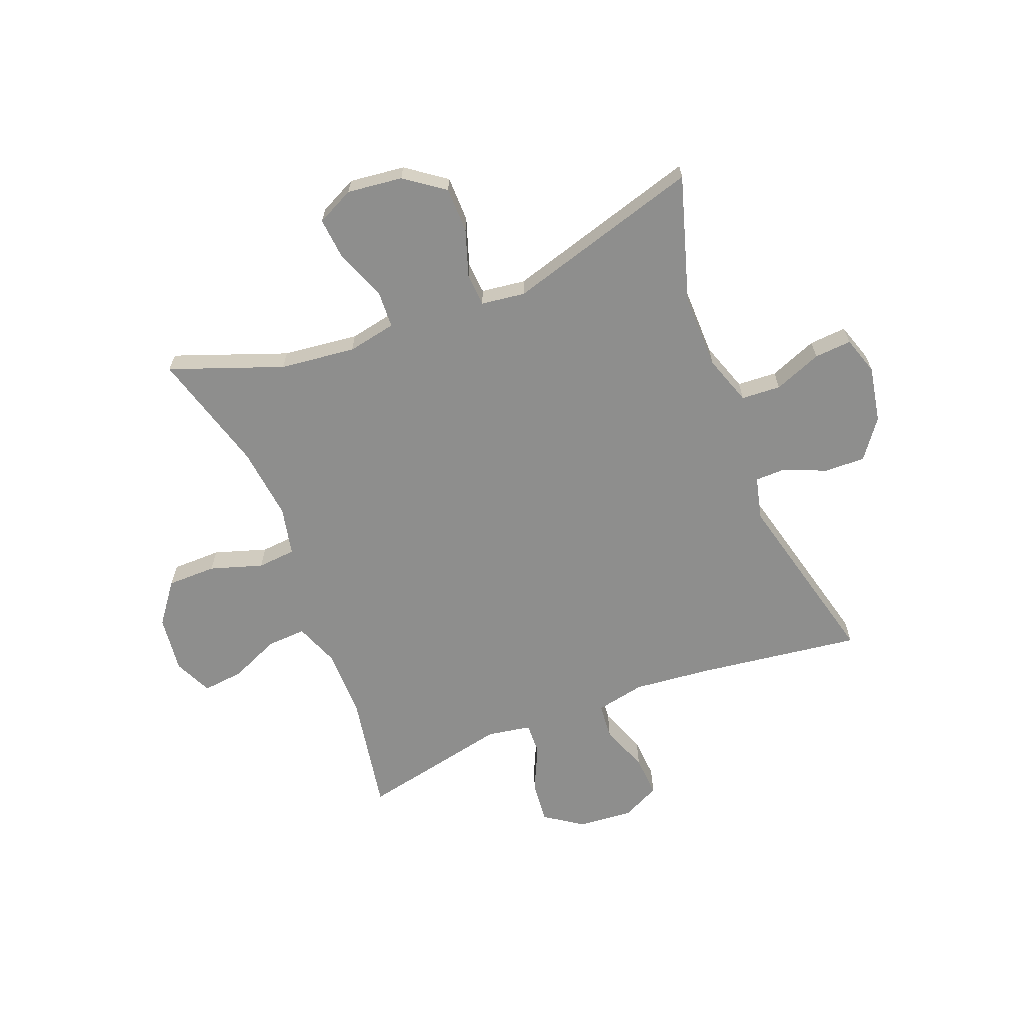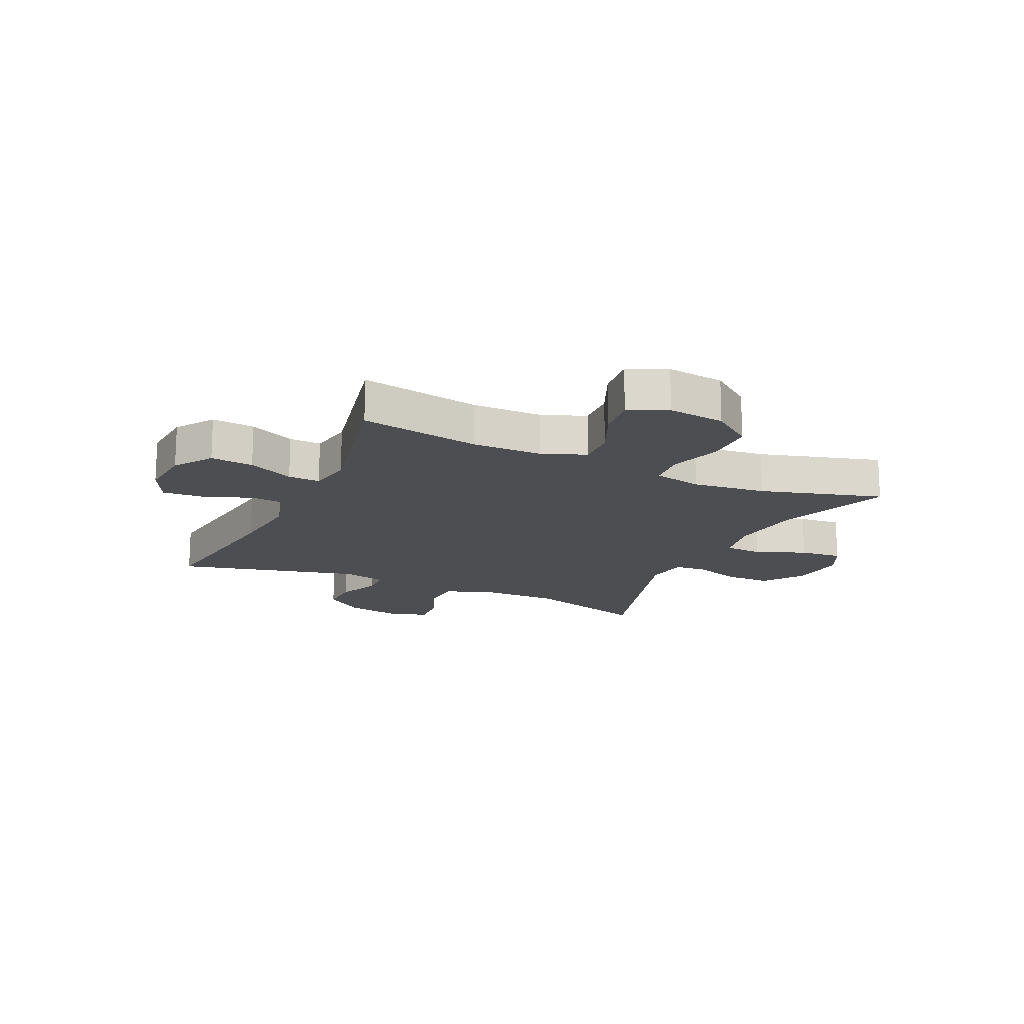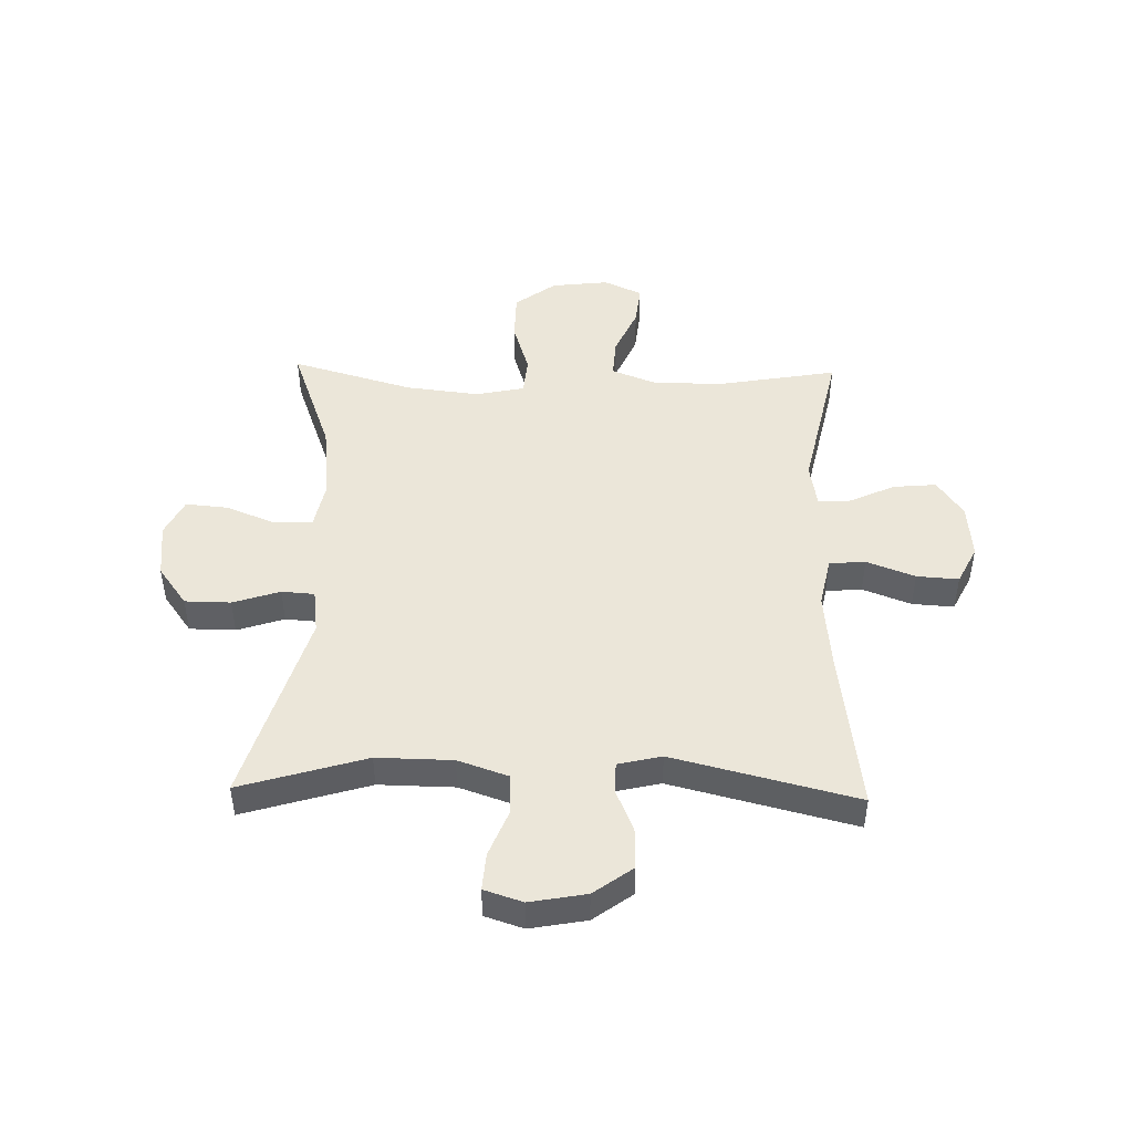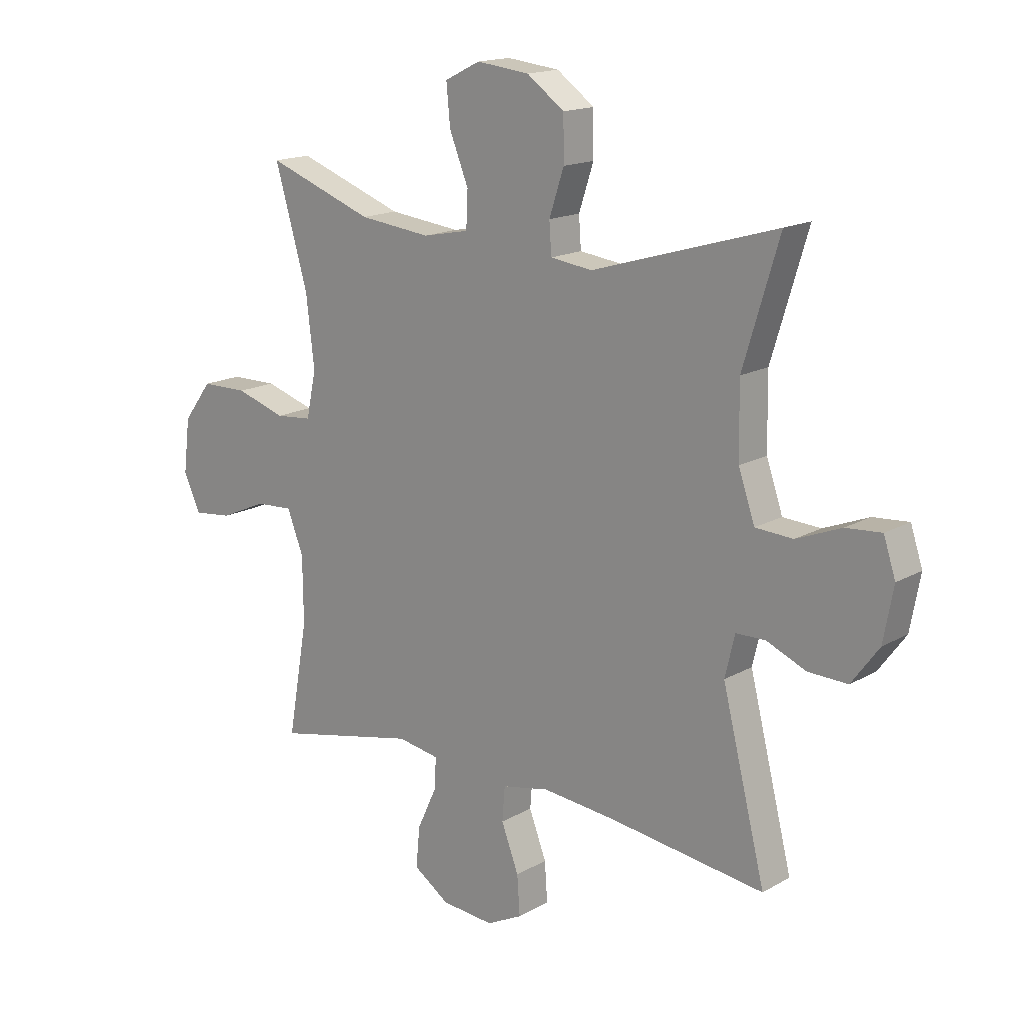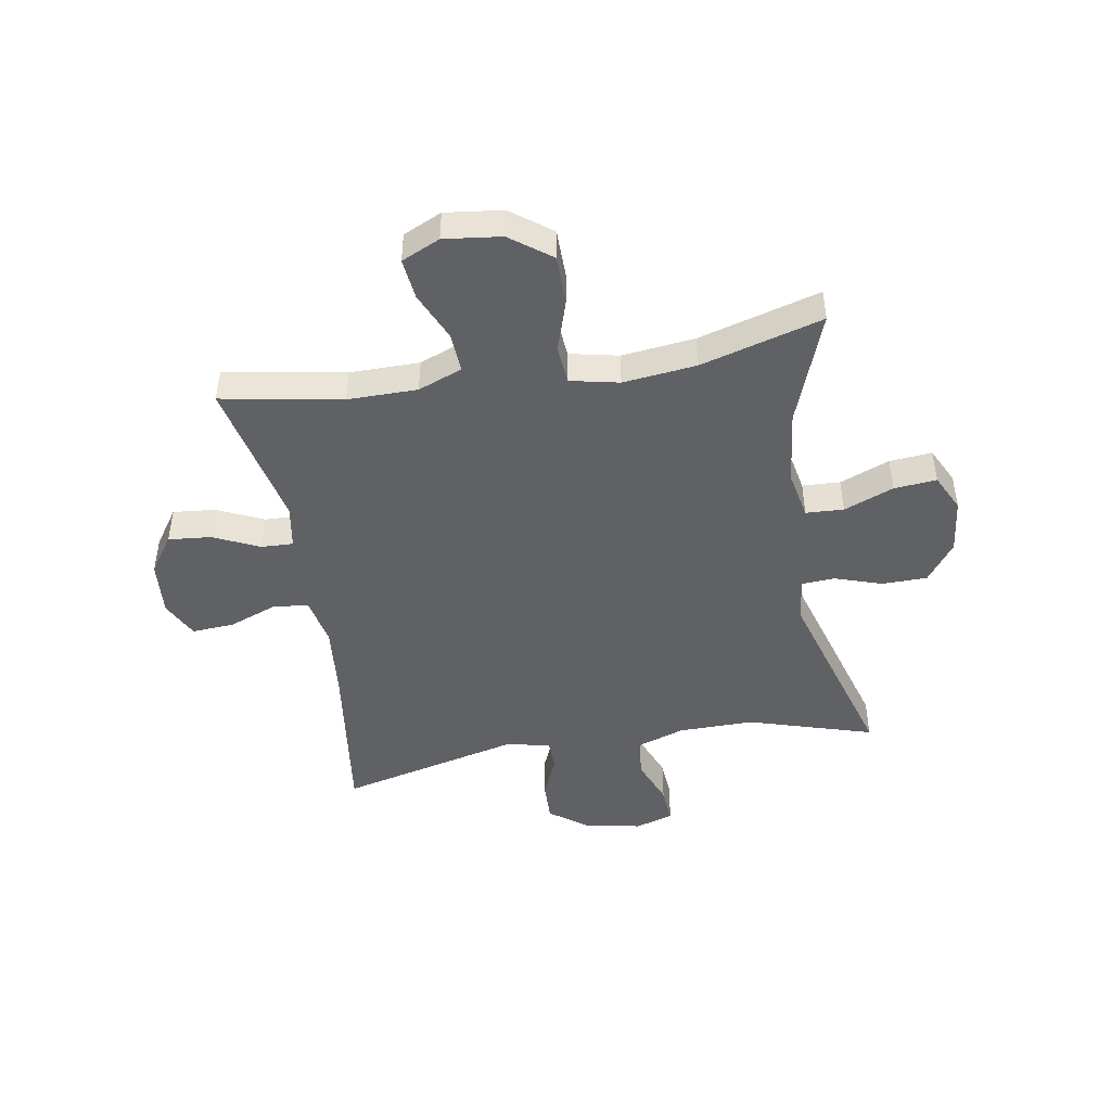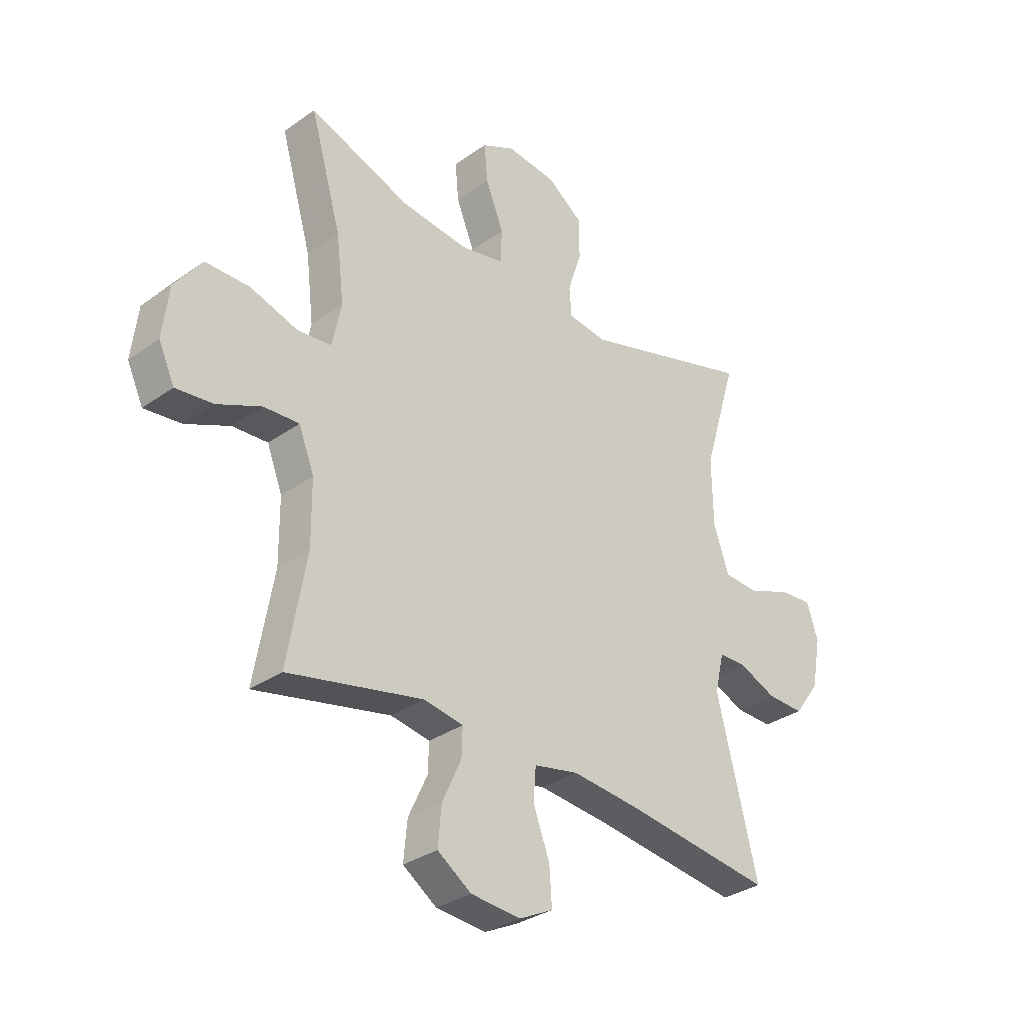
<metadata>
{"format":"obj","ext":"obj","renderer":"f3d","projection":"perspective","resolution":1024,"background":"white","views":[{"elev":-64.8,"azim":21.3,"up":"+Y"},{"elev":-16.6,"azim":-114.9,"up":"+Y"},{"elev":46.7,"azim":91.4,"up":"+Y"},{"elev":16.2,"azim":40.7,"up":"+Z"},{"elev":-46.1,"azim":-80.5,"up":"+Y"},{"elev":-32.2,"azim":-45.3,"up":"+Z"}]}
</metadata>
<code>
v 0.5 0.07 -0.5
v 0.212 0.07 -0.462
v 0.078 0.07 -0.449
v -0.009 0.07 -0.467
v -0.014 0.07 -0.53
v 0.018 0.07 -0.614
v 0.023 0.07 -0.687
v -0.043 0.07 -0.72
v -0.14 0.07 -0.712
v -0.206 0.07 -0.667
v -0.199 0.07 -0.592
v -0.162 0.07 -0.512
v -0.16 0.07 -0.456
v -0.237 0.07 -0.443
v -0.5 0.07 -0.5
v -0.463 0.07 -0.29
v -0.464 0.07 -0.168
v -0.494 0.07 -0.091
v -0.563 0.07 -0.095
v -0.649 0.07 -0.133
v -0.721 0.07 -0.141
v -0.752 0.07 -0.074
v -0.74 0.07 0.026
v -0.687 0.07 0.097
v -0.601 0.07 0.098
v -0.509 0.07 0.069
v -0.442 0.07 0.075
v -0.424 0.07 0.16
v -0.439 0.07 0.288
v -0.5 0.07 0.5
v -0.303 0.07 0.428
v -0.171 0.07 0.413
v -0.086 0.07 0.43
v -0.083 0.07 0.496
v -0.118 0.07 0.583
v -0.125 0.07 0.657
v -0.06 0.07 0.689
v 0.037 0.07 0.678
v 0.106 0.07 0.628
v 0.107 0.07 0.548
v 0.08 0.07 0.466
v 0.084 0.07 0.409
v 0.161 0.07 0.399
v 0.5 0.07 0.5
v 0.434 0.07 0.281
v 0.436 0.07 0.149
v 0.466 0.07 0.062
v 0.535 0.07 0.058
v 0.618 0.07 0.091
v 0.683 0.07 0.096
v 0.705 0.07 0.029
v 0.687 0.07 -0.069
v 0.637 0.07 -0.137
v 0.565 0.07 -0.135
v 0.492 0.07 -0.104
v 0.438 0.07 -0.105
v 0.42 0.07 -0.181
v 0.5 0 -0.5
v 0.212 0 -0.462
v 0.078 0 -0.449
v -0.009 0 -0.467
v -0.014 0 -0.53
v 0.018 0 -0.614
v 0.023 0 -0.687
v -0.043 0 -0.72
v -0.14 0 -0.712
v -0.206 0 -0.667
v -0.199 0 -0.592
v -0.162 0 -0.512
v -0.16 0 -0.456
v -0.237 0 -0.443
v -0.5 0 -0.5
v -0.463 0 -0.29
v -0.464 0 -0.168
v -0.494 0 -0.091
v -0.563 0 -0.095
v -0.649 0 -0.133
v -0.721 0 -0.141
v -0.752 0 -0.074
v -0.74 0 0.026
v -0.687 0 0.097
v -0.601 0 0.098
v -0.509 0 0.069
v -0.442 0 0.075
v -0.424 0 0.16
v -0.439 0 0.288
v -0.5 0 0.5
v -0.303 0 0.428
v -0.171 0 0.413
v -0.086 0 0.43
v -0.083 0 0.496
v -0.118 0 0.583
v -0.125 0 0.657
v -0.06 0 0.689
v 0.037 0 0.678
v 0.106 0 0.628
v 0.107 0 0.548
v 0.08 0 0.466
v 0.084 0 0.409
v 0.161 0 0.399
v 0.5 0 0.5
v 0.434 0 0.281
v 0.436 0 0.149
v 0.466 0 0.062
v 0.535 0 0.058
v 0.618 0 0.091
v 0.683 0 0.096
v 0.705 0 0.029
v 0.687 0 -0.069
v 0.637 0 -0.137
v 0.565 0 -0.135
v 0.492 0 -0.104
v 0.438 0 -0.105
v 0.42 0 -0.181
f 52 53 54 55
f 52 55 56
f 51 52 56
f 48 49 50 51
f 47 48 51 56
f 46 47 56 57
f 43 44 45
f 42 43 45 46
f 38 39 40 41
f 38 41 42
f 37 38 42
f 34 35 36 37
f 33 34 37 42
f 32 33 42 46
f 29 30 31
f 28 29 31 32
f 27 28 32 46
f 23 24 25 26
f 19 20 21 22
f 18 19 22 23
f 14 15 16
f 13 14 16 17
f 9 10 11 12
f 9 12 13
f 8 9 13
f 5 6 7 8
f 4 5 8 13
f 3 4 13 17
f 57 1 2
f 18 23 26 27
f 18 27 46 57
f 17 18 57
f 2 3 17 57
f 112 111 110 109
f 113 112 109
f 113 109 108
f 108 107 106 105
f 113 108 105 104
f 114 113 104 103
f 102 101 100
f 103 102 100 99
f 98 97 96 95
f 99 98 95
f 99 95 94
f 94 93 92 91
f 99 94 91 90
f 103 99 90 89
f 88 87 86
f 89 88 86 85
f 103 89 85 84
f 83 82 81 80
f 79 78 77 76
f 80 79 76 75
f 73 72 71
f 74 73 71 70
f 69 68 67 66
f 70 69 66
f 70 66 65
f 65 64 63 62
f 70 65 62 61
f 74 70 61 60
f 59 58 114
f 84 83 80 75
f 114 103 84 75
f 114 75 74
f 114 74 60 59
f 1 58 59 2
f 2 59 60 3
f 3 60 61 4
f 4 61 62 5
f 5 62 63 6
f 6 63 64 7
f 7 64 65 8
f 8 65 66 9
f 9 66 67 10
f 10 67 68 11
f 11 68 69 12
f 12 69 70 13
f 13 70 71 14
f 14 71 72 15
f 15 72 73 16
f 16 73 74 17
f 17 74 75 18
f 18 75 76 19
f 19 76 77 20
f 20 77 78 21
f 21 78 79 22
f 22 79 80 23
f 23 80 81 24
f 24 81 82 25
f 25 82 83 26
f 26 83 84 27
f 27 84 85 28
f 28 85 86 29
f 29 86 87 30
f 30 87 88 31
f 31 88 89 32
f 32 89 90 33
f 33 90 91 34
f 34 91 92 35
f 35 92 93 36
f 36 93 94 37
f 37 94 95 38
f 38 95 96 39
f 39 96 97 40
f 40 97 98 41
f 41 98 99 42
f 42 99 100 43
f 43 100 101 44
f 44 101 102 45
f 45 102 103 46
f 46 103 104 47
f 47 104 105 48
f 48 105 106 49
f 49 106 107 50
f 50 107 108 51
f 51 108 109 52
f 52 109 110 53
f 53 110 111 54
f 54 111 112 55
f 55 112 113 56
f 56 113 114 57
f 57 114 58 1

</code>
